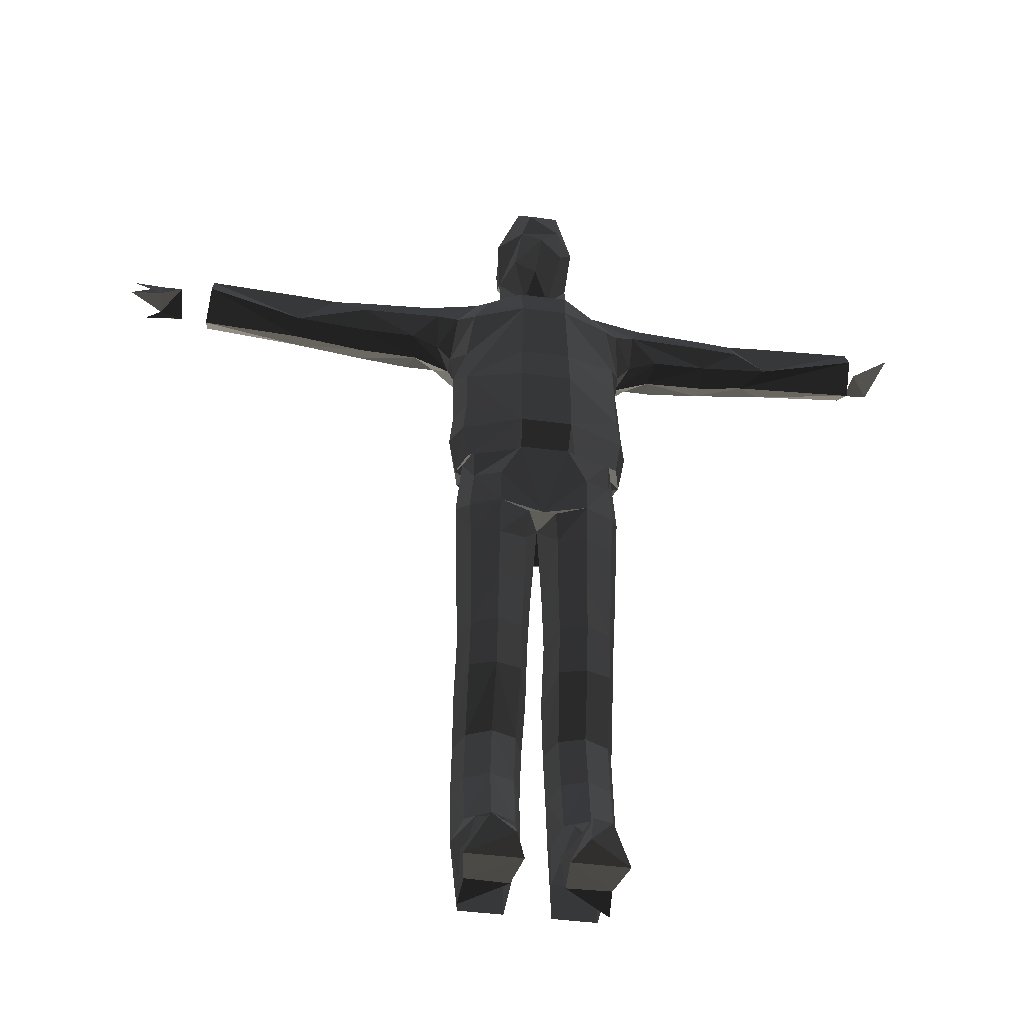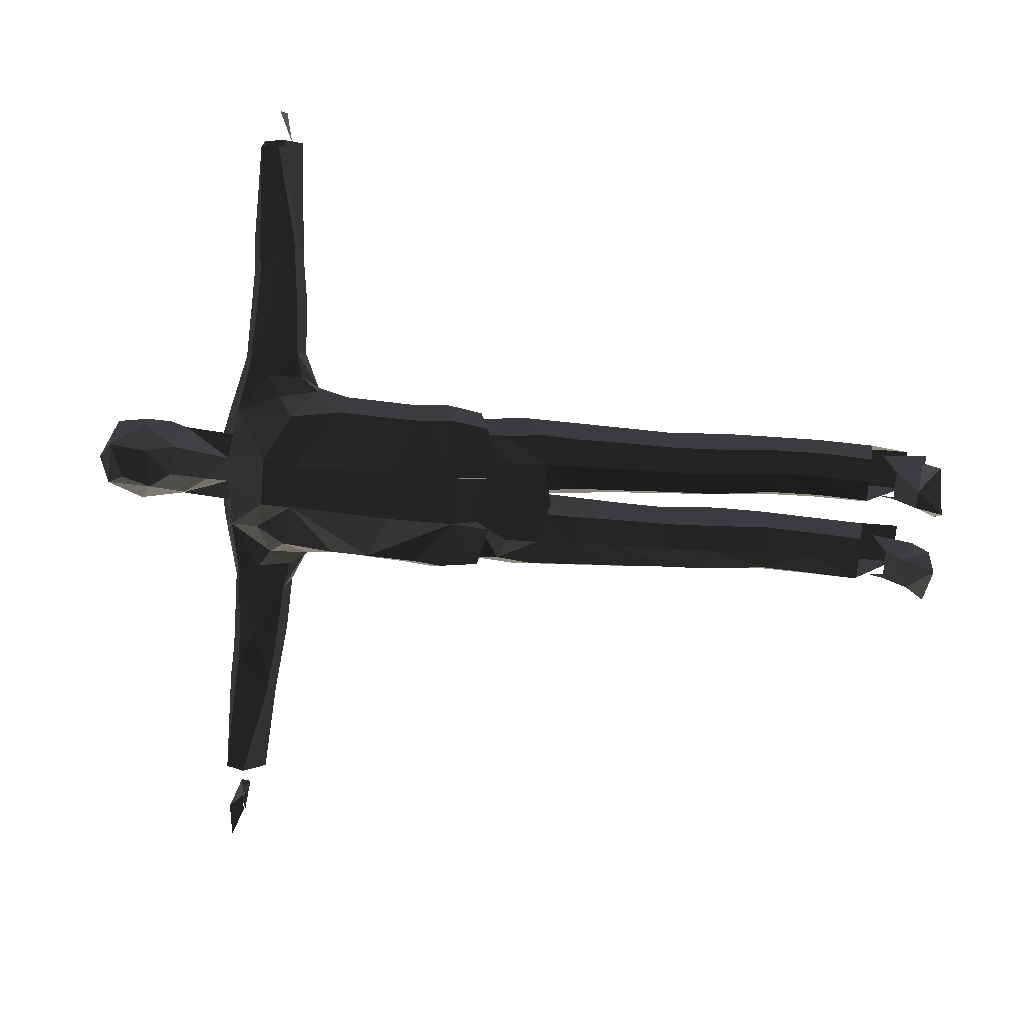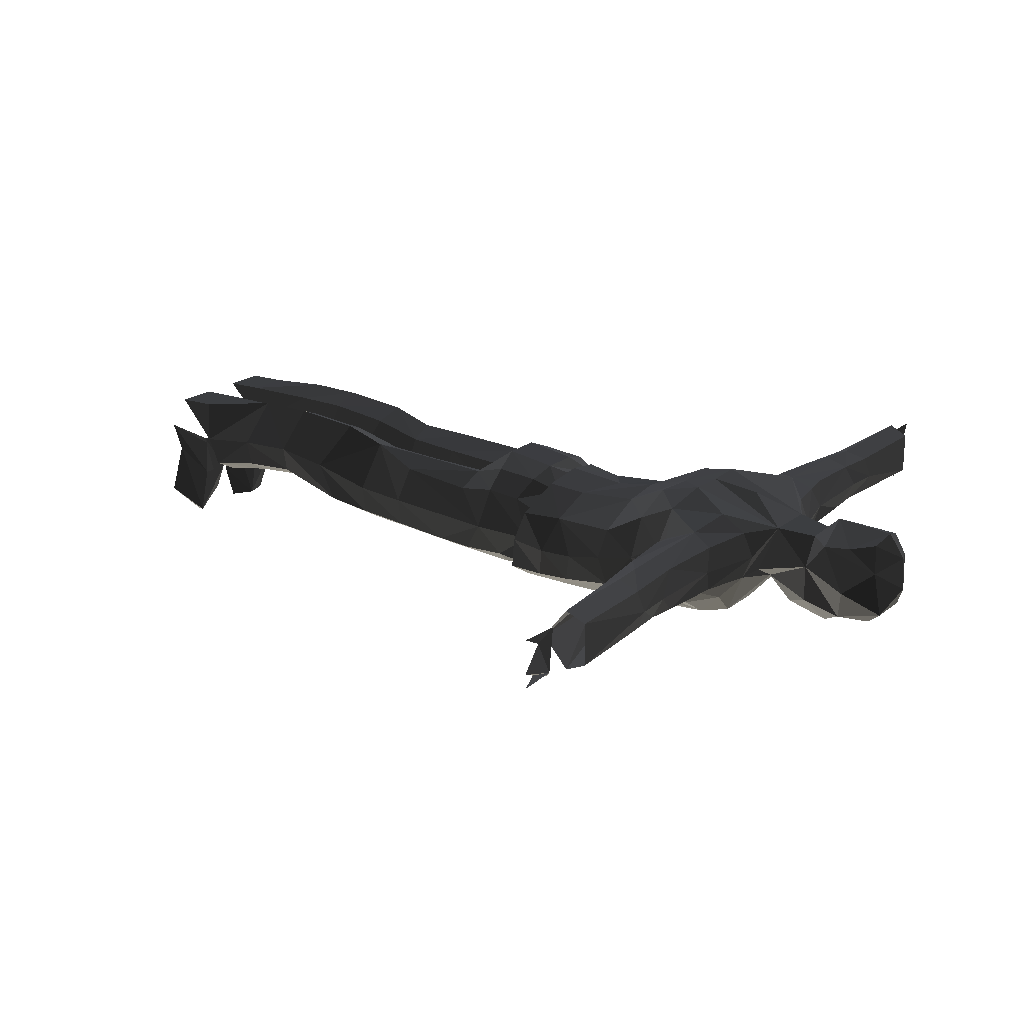
<metadata>
{"format":"obj","ext":"obj","renderer":"f3d","projection":"perspective","resolution":1024,"background":"white","views":[{"elev":-43.8,"azim":-8.8,"up":"+Z"},{"elev":-74.9,"azim":85.1,"up":"+Y"},{"elev":18.9,"azim":-56.3,"up":"+Y"}]}
</metadata>
<code>
v -38.73 -49.82 -309
v 257.7 1.303 191.3
v 257.1 26.12 194.5
v 280.3 -15.21 194.4
v 328.5 -0.6548 199.9
v 330 24.02 202.5
v 277.4 34.17 204.9
v 25.69 -51.37 -307.8
v 49.21 16.02 -290.9
v 16.46 16.02 -290.9
v 48.09 6.1 -321
v 17.99 7.161 -321
v 21.79 -12.87 -297.6
v 43.25 -12.87 -297.6
v 53.43 -30.14 -327.5
v 14.41 -30.14 -327.5
v 49.66 26.02 -327.5
v 38.73 -49.82 -309
v 23.1 -56.46 -327.5
v -276.5 -1.444 199.8
v -294.6 -20.62 195.2
v -291.1 8.813 211.1
v -313.2 4.366 207.3
v -292.2 27.37 203.2
v -303.1 32.85 200.6
v -330 24.02 202.5
v -315.9 15.49 209
v -275.3 26.83 197.1
v -277.4 34.17 204.9
v -292.3 4.349 199.1
v -49.21 16.02 -290.9
v -16.46 16.02 -290.9
v -48.09 6.1 -321
v -17.99 7.161 -321
v -21.79 -12.87 -297.6
v -43.25 -12.87 -297.6
v -53.43 -30.14 -327.5
v -14.41 -30.14 -327.5
v -21.03 -32.43 -305.7
v -49.66 26.02 -327.5
v -23.1 -56.46 -327.5
v -26.56 0.5472 224.1
v 0 -1.759 327.5
v 0 42.11 274.9
v 0 -38.27 266.6
v -29.67 -3.427 292.6
v -7.31 -29.48 304.8
v -15.25 -19.58 316.8
v -25.9 15.29 316.3
v -16.83 33.07 311.9
v -26.11 30.33 295.7
v -9.117 -9.05 225
v -12.13 29.47 261.5
v -26.1 28.13 276.2
v -26.73 10.07 262.1
v -18.28 -19.11 257.9
v -3.669 -28.09 239.1
v -13.8 -28.24 283.3
v 0 21.47 326.2
v 0 38.24 315.1
v 29.67 -3.427 292.6
v 15.25 -19.58 316.8
v 25.9 15.29 316.3
v 16.83 33.07 311.9
v 26.11 30.33 295.7
v 9.117 -9.05 225
v 17.96 -22 266.8
v 12.13 29.47 261.5
v 26.1 28.13 276.2
v 26.73 10.07 262.1
v 14.38 -28.67 288.3
v 20.75 -47.21 17.75
v 255.8 16.39 184.4
v 255 37.25 200.6
v 253.7 30.65 214.3
v 254 -4.603 200.7
v 253 0.9896 214.2
v 184.5 1.525 185.3
v 167.8 15.95 178.3
v 184.7 29.06 184.7
v 173.1 35.36 197.7
v 181 29.23 211.2
v 180.2 15.59 216.8
v 181.7 2.103 211.4
v 161.2 -2.819 196.8
v 145.9 36.17 195.8
v 147.9 30.53 209.9
v 152.7 15.95 215.7
v 157.5 2.436 209.9
v 26.56 0.5472 224.1
v 18.96 32.48 235.1
v 54.49 -29.12 24.63
v 60.88 -4.307 30.68
v 56.77 17.65 37.92
v 29.32 35.07 44.18
v 0 40.19 46.87
v 15.88 49.39 -316.3
v 46.42 49.39 -316.3
v 15.74 4.557 -241.5
v 15.83 -1.51 -278.8
v 32.74 -2.912 -241.9
v 32.75 -8.296 -277.9
v 49.33 6.083 -242
v 49.26 -0.09638 -279.1
v 55.49 26.36 -240.8
v 55.39 22.25 -282.3
v 9.131 22.25 -282.3
v 8.765 26.37 -240.7
v 15.9 48.81 -236.5
v 16.02 49.47 -289.4
v 34.25 56.46 -234.4
v 46.32 49.47 -289.4
v 14.65 5.683 -204.1
v 31.74 -1.441 -205.3
v 48.4 7.29 -204.5
v 55.39 20.25 -163.7
v 54.77 26.8 -202.3
v 5.547 20.25 -163.7
v 13.04 42.64 -152.9
v 14.52 48.19 -198.3
v 7.474 26.8 -202.3
v 32.75 50.16 -148.9
v 33.29 55.46 -196.5
v 13.04 -10.21 -156.3
v 31.14 -17.95 -159.1
v 48.75 -8.614 -155.8
v 13.2 -15.27 -122.5
v 31.15 -23.36 -123.8
v 48.58 -13.52 -122.9
v 55.16 8.485 -120.4
v 13.2 32.68 -117.1
v 5.779 8.485 -120.4
v 32.65 39.89 -118.7
v 12.12 -18.88 -85.69
v 31.15 -27.04 -87.03
v 49.69 -17.11 -86.17
v 56.67 5.094 -83.6
v 12.12 29.51 -78.99
v 4.242 5.094 -83.6
v 46.59 29.51 -78.99
v 32.86 37.83 -77
v 30.94 -36.1 3.808
v 17.19 -40.47 27.6
v 59.38 -0.8347 -4.017
v 49.61 -26.56 32.27
v 49.18 -23.72 9.159
v 55.57 -3.764 38.11
v 10.4 26.39 -26.42
v 11.41 -23.3 -46.15
v 9.548 -28.49 -24.7
v 31.17 -31.12 -49.7
v 31.19 -33.75 -20.83
v 50.42 -21.39 -46.15
v 51.99 -22.86 -19.43
v 33.06 34.2 -22.18
v 48.06 23.46 -26.42
v 48.07 26.81 -0.3396
v 34.87 40.75 1.054
v 13.95 49.26 -2.568
v 48.4 16.48 43.99
v 34.5 37.39 31.01
v 0 33.75 50.8
v 26.77 28.87 49.07
v 14.01 43.37 33.37
v 17.52 -40.23 195.1
v 16.06 -46.96 171.7
v 51.14 -27.89 177.2
v 62.41 -13.15 188.1
v 51.22 43.37 163.9
v 45.99 33.68 221.1
v 45.37 16.5 228.2
v 45.99 -0.6871 221.1
v 74.6 33.34 216
v 134.2 0.9791 180.1
v 134.5 16.94 173.8
v 134.6 31.12 179.8
v 134.1 -5.239 196.2
v 134.2 0.8018 210.2
v 95.82 -0.7655 177.5
v 75.92 3.895 173
v 92.28 16.58 171.9
v 76.23 29.1 173.4
v 97.54 32.79 177.4
v 77.45 38.96 197.4
v 97.54 33.11 211.4
v 86.36 16.5 218.1
v 83.75 0.617 213.6
v 77.45 -5.962 197.4
v 50.36 31.12 137.5
v 17.96 -50.33 95.05
v 18.29 -49.32 47.19
v 17.49 -48.12 121.5
v 66.01 16.77 160.4
v 65.93 3.49 159.9
v 56.31 -22.09 139.6
v 63.2 3.085 136.7
v 56.22 -25.52 111.3
v 56.22 17.65 111.5
v 63.59 -2.721 108
v 58.62 -28.36 52.8
v 56.32 -28.8 75.32
v 65.99 -6.305 59.12
v 50.16 16.21 64.99
v 63.69 -7.003 82.56
v 0 53.91 171.9
v 26.47 54.61 171.6
v 25.74 34.3 114.3
v 0 47.82 146.5
v 31.71 48.82 144.6
v 25.74 31.4 70.36
v 0 35.42 88.51
v -45.94 44.91 203.3
v -17.52 -40.23 195.1
v -16.06 -46.96 171.7
v -17.49 -48.12 121.5
v -29.32 35.07 44.18
v -56.77 17.65 37.92
v -60.88 -4.307 30.68
v -54.49 -29.12 24.63
v -20.75 -47.21 17.75
v -17.19 -40.47 27.6
v -255.8 16.39 184.4
v -255 37.25 200.6
v -253.7 30.65 214.3
v -254 -4.603 200.7
v -253 0.9896 214.2
v -160.1 36.23 196.8
v -184.5 1.525 185.3
v -185.4 15.5 179.6
v -184.7 29.06 184.7
v -182.8 36.06 197.8
v -181 29.23 211.2
v -180.2 15.59 216.8
v -181.7 2.103 211.4
v -152.7 15.95 215.7
v -157.5 2.436 209.9
v 0 -33.02 -28.77
v 0 -1.706 -19.17
v -18.96 32.48 235.1
v -134.2 0.9791 180.1
v -134.5 16.94 173.8
v -134.6 31.12 179.8
v -134.6 31.16 210
v -134.2 0.8018 210.2
v -26.47 54.61 171.6
v -13.04 -10.21 -156.3
v -31.14 -17.95 -159.1
v -48.75 -8.614 -155.8
v -15.74 4.557 -241.5
v -32.74 -2.912 -241.9
v -49.33 6.083 -242
v -55.49 26.36 -240.8
v -34.25 56.46 -234.4
v -15.9 48.81 -236.5
v -8.765 26.37 -240.7
v -15.83 -1.51 -278.8
v -32.75 -8.296 -277.9
v -49.26 -0.09638 -279.1
v -55.39 22.25 -282.3
v -16.02 49.47 -289.4
v -9.131 22.25 -282.3
v -46.32 49.47 -289.4
v -15.88 49.39 -316.3
v -46.42 49.39 -316.3
v -14.65 5.683 -204.1
v -31.74 -1.441 -205.3
v -48.4 7.29 -204.5
v -54.77 26.8 -202.3
v -33.29 55.46 -196.5
v -14.52 48.19 -198.3
v -7.474 26.8 -202.3
v -55.39 20.25 -163.7
v -32.75 50.16 -148.9
v -13.04 42.64 -152.9
v -5.547 20.25 -163.7
v -13.2 -15.27 -122.5
v -31.15 -23.36 -123.8
v -48.58 -13.52 -122.9
v -55.16 8.485 -120.4
v -32.65 39.89 -118.7
v -13.2 32.68 -117.1
v -5.779 8.485 -120.4
v -12.12 -18.88 -85.69
v -31.15 -27.04 -87.03
v -49.69 -17.11 -86.17
v -56.67 5.094 -83.6
v -32.86 37.83 -77
v -12.12 29.51 -78.99
v -4.242 5.094 -83.6
v -46.59 29.51 -78.99
v -30.94 -36.1 3.808
v -9.548 -28.49 -24.7
v -59.38 -0.8347 -4.017
v -48.07 26.81 -0.3396
v -51.99 -22.86 -19.43
v -49.18 -23.72 9.159
v -47.78 23.97 24.44
v -49.61 -26.56 32.27
v -55.57 -3.764 38.11
v -31.19 -33.75 -20.83
v -66.01 16.77 160.4
v 0 49.56 206.5
v -11.41 -23.3 -46.15
v -31.17 -31.12 -49.7
v -50.42 -21.39 -46.15
v -33.06 34.2 -22.18
v -10.4 26.39 -26.42
v -34.87 40.75 1.054
v -34.5 37.39 31.01
v -14.01 43.37 33.37
v -48.06 23.46 -26.42
v -13.95 49.26 -2.568
v -40.51 -22.33 199.3
v -51.14 -27.89 177.2
v -62.41 -13.15 188.1
v -56.22 17.65 111.5
v -45.99 33.68 221.1
v -45.37 16.5 228.2
v -45.99 -0.6871 221.1
v -95.82 -0.7655 177.5
v -92.28 16.58 171.9
v -97.54 32.79 177.4
v -92.28 16.56 216.9
v -134.1 -5.239 196.2
v -75.92 3.895 173
v -76.23 29.1 173.4
v -77.45 38.96 197.4
v -83.75 32.38 213.6
v -83.75 0.617 213.6
v -77.45 -5.962 197.4
v -17.96 -50.33 95.05
v -65.93 3.49 159.9
v -51.22 43.37 163.9
v -56.31 -22.09 139.6
v -63.2 3.085 136.7
v -50.36 31.12 137.5
v -56.22 -25.52 111.3
v -63.59 -2.721 108
v -56.32 -28.8 75.32
v -63.69 -7.003 82.56
v -31.71 48.82 144.6
v -25.74 34.3 114.3
v 0 39.11 116.3
v -18.29 -49.32 47.19
v -58.62 -28.36 52.8
v -65.99 -6.305 59.12
v -50.16 16.21 64.99
v -25.74 31.4 70.36
v -48.4 16.48 43.99
v -26.77 28.87 49.07
v 0 -0.7883 75.76
v -0.3297 15.52 119.2
v -0.3297 8.72 191.3
v -0.3297 12.12 211.1
v -0.3297 7.536 241.4
v 4.863 8.72 191.3
v 60.5 11.6 191.4
v 151.2 9.955 195.1
v 247.7 4.262 194.4
v -5.522 8.72 191.3
v -61.16 11.6 191.4
v -152.6 9.955 191.6
v -248.4 4.262 194.4
v 38.67 15.09 20.3
v 26.89 4.868 -143.6
v 21.2 7.573 -293
v -39.33 15.09 20.3
v -27.55 4.868 -143.6
v -21.86 7.573 -293
g group0
g group1
f 208 342 343
f 342 208 341
f 245 208 205
f 208 245 341
f 343 348 211
f 348 343 342
f 347 340 346
f 339 346 340
f 346 339 345
f 338 347 316
f 347 338 340
f 337 340 338
f 340 337 339
f 316 335 338
f 337 335 334
f 335 337 338
f 335 301 332
f 334 332 314
f 332 334 335
f 337 214 215
f 214 337 334
f 339 344 345
f 344 337 331
f 337 344 339
f 336 342 341
f 342 336 316
f 342 347 348
f 347 342 316
f 327 322 326
f 326 321 301
f 321 326 322
f 301 320 325
f 320 301 321
f 330 325 320
f 324 329 330
f 329 324 244
f 244 323 329
f 323 244 235
f 243 323 235
f 323 243 328
f 243 327 328
f 327 243 227
f 327 242 322
f 242 327 227
f 321 242 241
f 242 321 322
f 321 240 320
f 240 321 241
f 320 324 330
f 324 320 240
f 314 214 334
f 330 319 315
f 319 330 329
f 329 318 319
f 318 329 323
f 328 318 323
f 318 328 317
f 317 327 212
f 327 317 328
f 66 213 52
f 301 336 333
f 336 301 335
f 213 319 52
f 319 213 313
f 319 313 315
f 314 315 313
f 214 313 213
f 313 214 314
f 310 162 350
f 350 297 309
f 297 350 349
f 310 312 159
f 297 308 309
f 308 297 294
f 307 159 312
f 294 306 308
f 306 294 311
f 309 312 310
f 312 309 308
f 312 306 307
f 306 312 308
f 333 341 245
f 239 205 302
f 205 239 245
f 326 301 333
f 301 325 332
f 315 325 330
f 325 315 332
f 293 295 305
f 305 300 304
f 300 305 295
f 304 292 303
f 292 304 300
f 292 238 303
f 299 297 349
f 299 298 296
f 299 294 297
f 294 299 293
f 296 293 299
f 294 293 311
f 295 293 296
f 237 238 292
f 291 237 300
f 300 296 291
f 296 300 295
f 296 221 291
f 221 296 298
f 300 237 292
f 306 290 287
f 290 306 311
f 288 238 307
f 238 288 289
f 293 290 311
f 290 293 286
f 305 286 293
f 286 305 285
f 285 304 284
f 304 285 305
f 284 303 283
f 303 284 304
f 289 303 238
f 303 289 283
f 307 287 288
f 287 307 306
f 280 287 290
f 281 289 288
f 289 281 282
f 286 280 290
f 280 286 279
f 285 279 286
f 279 285 278
f 278 284 277
f 284 278 285
f 277 283 276
f 283 277 284
f 282 283 289
f 283 282 276
f 288 280 281
f 280 288 287
f 282 281 275
f 280 279 272
f 278 272 279
f 272 278 248
f 247 278 277
f 278 247 248
f 247 276 246
f 276 247 277
f 275 276 282
f 276 275 246
f 270 275 274
f 275 270 271
f 272 269 273
f 269 272 268
f 248 268 272
f 268 248 267
f 267 247 266
f 247 267 248
f 265 247 246
f 247 265 266
f 271 246 275
f 246 271 265
f 273 270 274
f 270 273 269
f 254 261 255
f 261 254 260
f 259 253 252
f 253 259 262
f 258 252 251
f 252 258 259
f 258 250 257
f 250 258 251
f 256 250 249
f 250 256 257
f 255 256 249
f 256 255 261
f 254 262 260
f 262 254 253
f 261 260 263
f 262 259 264
f 262 263 260
f 263 262 264
f 254 271 270
f 271 254 255
f 268 253 269
f 253 268 252
f 267 252 268
f 252 267 251
f 250 267 266
f 267 250 251
f 249 266 265
f 266 249 250
f 255 265 271
f 265 255 249
f 269 254 270
f 254 269 253
f 274 275 281
f 272 273 280
f 280 274 281
f 274 280 273
f 162 216 350
f 216 162 96
f 350 217 349
f 217 350 216
f 349 218 299
f 218 349 217
f 218 298 299
f 298 218 219
f 298 220 221
f 220 298 219
f 319 239 42
f 239 319 318
f 52 319 42
f 239 318 317
f 235 236 233
f 233 243 235
f 242 227 230
f 230 241 242
f 234 236 228
f 233 236 234
f 241 230 229
f 229 228 241
f 228 226 234
f 226 228 225
f 226 233 234
f 233 226 224
f 224 232 233
f 230 222 229
f 222 230 223
f 229 225 228
f 225 229 222
f 324 236 244
f 235 244 236
f 240 241 228
f 228 324 240
f 324 228 236
f 233 232 243
f 232 227 243
f 227 232 231
f 230 227 231
f 224 231 232
f 231 224 223
f 223 230 231
f 221 237 291
f 219 344 220
f 344 219 345
f 345 218 346
f 218 345 219
f 346 217 347
f 217 346 218
f 347 216 348
f 216 347 217
f 348 96 211
f 96 348 216
f 344 221 220
f 212 239 317
f 212 245 239
f 245 212 333
f 190 215 192
f 215 190 331
f 192 215 166
f 209 343 207
f 343 209 208
f 206 208 209
f 208 206 205
f 207 211 210
f 211 207 343
f 204 203 202
f 202 201 204
f 201 202 200
f 203 199 198
f 199 203 204
f 204 197 199
f 197 204 201
f 196 198 199
f 196 197 195
f 197 196 199
f 193 196 194
f 194 195 167
f 195 194 196
f 191 331 190
f 331 191 344
f 192 195 197
f 195 192 166
f 191 201 200
f 201 190 197
f 190 201 191
f 209 198 189
f 198 209 207
f 198 210 203
f 210 198 207
f 186 173 185
f 173 184 185
f 183 184 182
f 181 182 193
f 182 181 183
f 179 193 180
f 193 179 181
f 188 179 180
f 177 187 178
f 187 177 188
f 186 178 187
f 178 186 88
f 186 87 88
f 87 186 185
f 87 184 86
f 184 87 185
f 86 183 176
f 183 86 184
f 176 181 175
f 181 176 183
f 174 181 179
f 181 174 175
f 174 188 177
f 188 174 179
f 195 166 167
f 188 172 187
f 172 188 168
f 172 186 187
f 186 172 171
f 171 173 186
f 173 171 170
f 184 173 170
f 214 166 215
f 166 213 165
f 213 166 214
f 66 165 213
f 189 193 169
f 193 189 196
f 66 172 165
f 168 167 172
f 167 165 172
f 165 167 166
f 163 310 164
f 310 163 162
f 161 160 163
f 159 164 310
f 158 160 161
f 160 158 157
f 155 157 158
f 157 155 156
f 164 158 161
f 158 164 159
f 159 155 158
f 155 159 307
f 209 169 206
f 91 205 206
f 205 91 302
f 302 91 239
f 193 182 169
f 180 193 194
f 180 168 188
f 168 180 194
f 154 144 153
f 153 152 154
f 152 153 151
f 149 152 151
f 152 149 150
f 238 150 149
f 307 238 148
f 145 147 146
f 157 147 160
f 147 157 144
f 144 146 147
f 144 157 156
f 144 154 146
f 237 221 143
f 150 238 237
f 152 237 142
f 146 152 142
f 154 152 146
f 142 145 146
f 145 142 143
f 237 152 150
f 155 140 156
f 140 155 141
f 238 138 148
f 138 238 139
f 140 144 156
f 144 140 137
f 137 153 144
f 153 137 136
f 136 151 153
f 151 136 135
f 134 151 135
f 151 134 149
f 149 139 238
f 139 149 134
f 155 138 141
f 138 155 148
f 141 133 140
f 139 131 138
f 131 139 132
f 133 137 140
f 137 133 130
f 130 136 137
f 136 130 129
f 129 135 136
f 135 129 128
f 127 135 128
f 135 127 134
f 134 132 139
f 132 134 127
f 141 131 133
f 131 141 138
f 131 132 118
f 130 133 116
f 116 129 130
f 129 116 126
f 126 128 129
f 128 126 125
f 125 127 128
f 127 125 124
f 127 118 132
f 118 127 124
f 118 120 119
f 120 118 121
f 123 116 122
f 116 123 117
f 117 126 116
f 126 117 115
f 114 126 115
f 126 114 125
f 113 125 114
f 125 113 124
f 124 121 118
f 121 124 113
f 122 120 123
f 120 122 119
f 107 109 108
f 109 107 110
f 111 106 105
f 106 111 112
f 105 104 103
f 104 105 106
f 102 103 104
f 103 102 101
f 100 101 102
f 101 100 99
f 100 108 99
f 108 100 107
f 111 110 112
f 110 111 109
f 110 107 97
f 106 112 98
f 110 98 112
f 98 110 97
f 121 109 120
f 109 121 108
f 111 117 123
f 117 111 105
f 105 115 117
f 115 105 103
f 101 115 103
f 115 101 114
f 99 114 101
f 114 99 113
f 113 108 121
f 108 113 99
f 123 109 111
f 109 123 120
f 118 119 131
f 122 116 133
f 131 122 133
f 122 131 119
f 95 162 163
f 162 95 96
f 94 163 160
f 163 94 95
f 93 160 147
f 160 93 94
f 145 93 147
f 93 145 92
f 145 72 92
f 72 145 143
f 143 344 191
f 344 143 221
f 91 172 90
f 172 91 171
f 172 66 90
f 171 91 170
f 89 88 83
f 87 83 88
f 81 87 86
f 176 81 86
f 78 89 84
f 89 78 85
f 89 83 84
f 80 81 176
f 79 80 176
f 78 77 76
f 77 78 84
f 83 77 84
f 77 83 75
f 82 75 83
f 73 80 79
f 80 73 74
f 76 79 78
f 79 76 73
f 85 178 89
f 178 85 177
f 178 88 89
f 176 175 79
f 79 174 78
f 174 79 175
f 174 85 78
f 85 174 177
f 82 83 87
f 87 81 82
f 75 81 74
f 81 75 82
f 80 74 81
f 143 142 237
f 72 200 92
f 200 72 191
f 93 200 202
f 200 93 92
f 94 202 203
f 202 94 93
f 203 95 94
f 95 203 210
f 210 96 95
f 96 210 211
f 143 191 72
f 170 91 184
f 184 206 169
f 206 184 91
f 62 71 47
f 45 66 57
f 58 47 71
f 70 69 68
f 68 69 44
f 67 61 70
f 91 70 68
f 239 91 68
f 61 67 71
f 67 70 66
f 45 71 67
f 71 45 58
f 70 91 90
f 66 70 90
f 65 44 69
f 44 65 60
f 64 60 65
f 65 63 64
f 59 64 63
f 64 59 60
f 63 43 59
f 62 43 63
f 65 70 61
f 63 65 61
f 70 65 69
f 61 62 63
f 61 71 62
f 47 58 48
f 46 55 54
f 54 55 53
f 44 53 68
f 53 44 54
f 58 55 46
f 55 58 56
f 55 239 53
f 68 53 239
f 55 56 52
f 57 52 56
f 56 45 57
f 58 45 56
f 239 55 42
f 55 52 42
f 66 52 57
f 51 44 60
f 44 51 54
f 60 50 51
f 49 51 50
f 50 59 49
f 59 50 60
f 43 49 59
f 62 47 48
f 48 43 62
f 43 48 49
f 54 49 46
f 48 46 49
f 58 46 48
f 1 39 41
f 37 1 41
f 34 40 33
f 37 41 38
f 41 39 38
f 1 35 39
f 35 1 36
f 1 33 36
f 33 1 37
f 38 33 37
f 33 38 34
f 34 39 35
f 39 34 38
f 34 35 32
f 36 40 31
f 40 36 33
f 25 28 29
f 28 25 24
f 22 20 30
f 22 29 20
f 29 22 24
f 24 22 27
f 22 30 27
f 27 30 24
f 30 22 23
f 30 23 22
f 18 15 19
f 8 18 19
f 12 11 17
f 16 19 15
f 8 19 16
f 8 14 18
f 14 8 13
f 11 18 14
f 18 11 15
f 11 16 15
f 16 11 12
f 8 12 13
f 12 8 16
f 13 12 10
f 17 14 9
f 14 17 11
f 7 2 4
f 2 7 3
f 337 215 331
f 316 336 335
f 310 350 309
f 336 341 333
f 327 333 212
f 315 314 332
f 327 326 333
f 190 192 197
f 196 189 198
f 161 163 164
f 169 209 189
f 194 167 168
f 169 182 184
f 307 148 155
f 45 67 66
f 51 49 54
f 20 28 24
f 30 20 24
f 25 29 24

</code>
